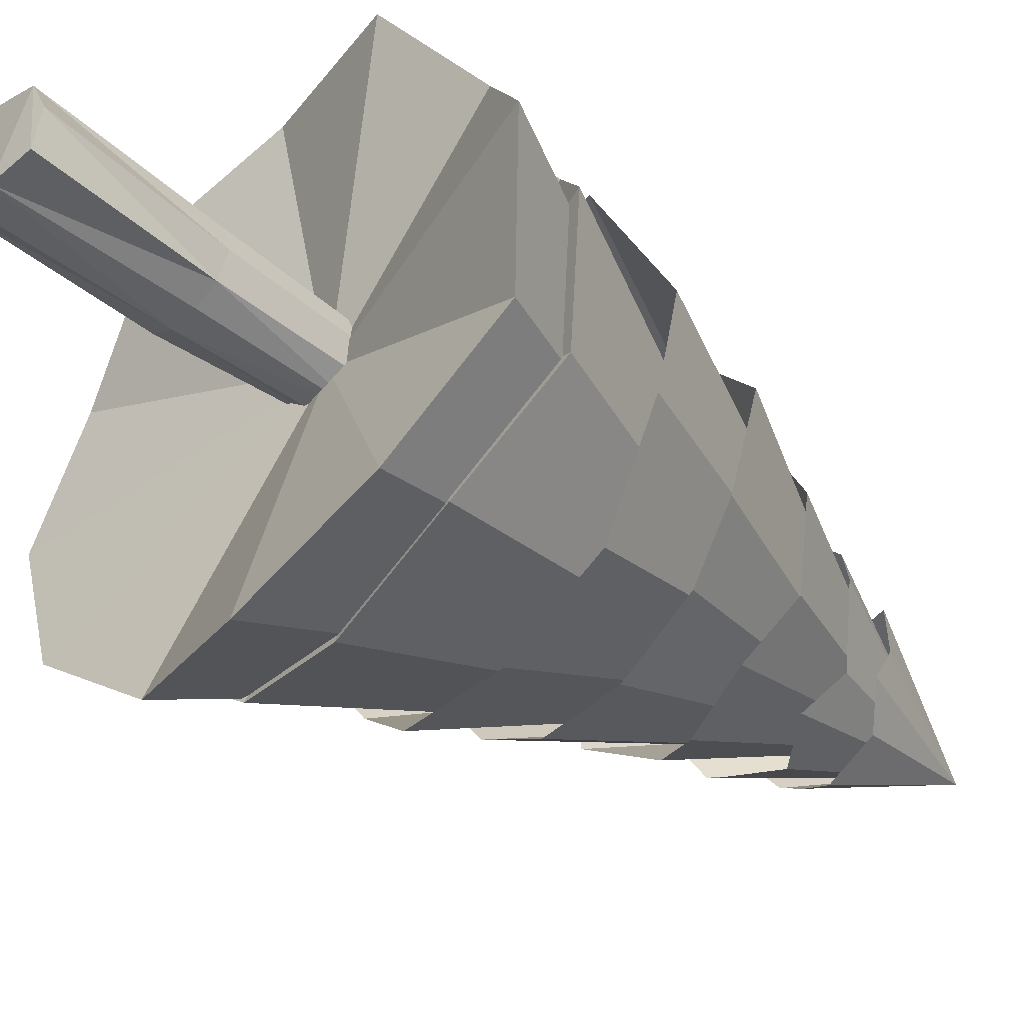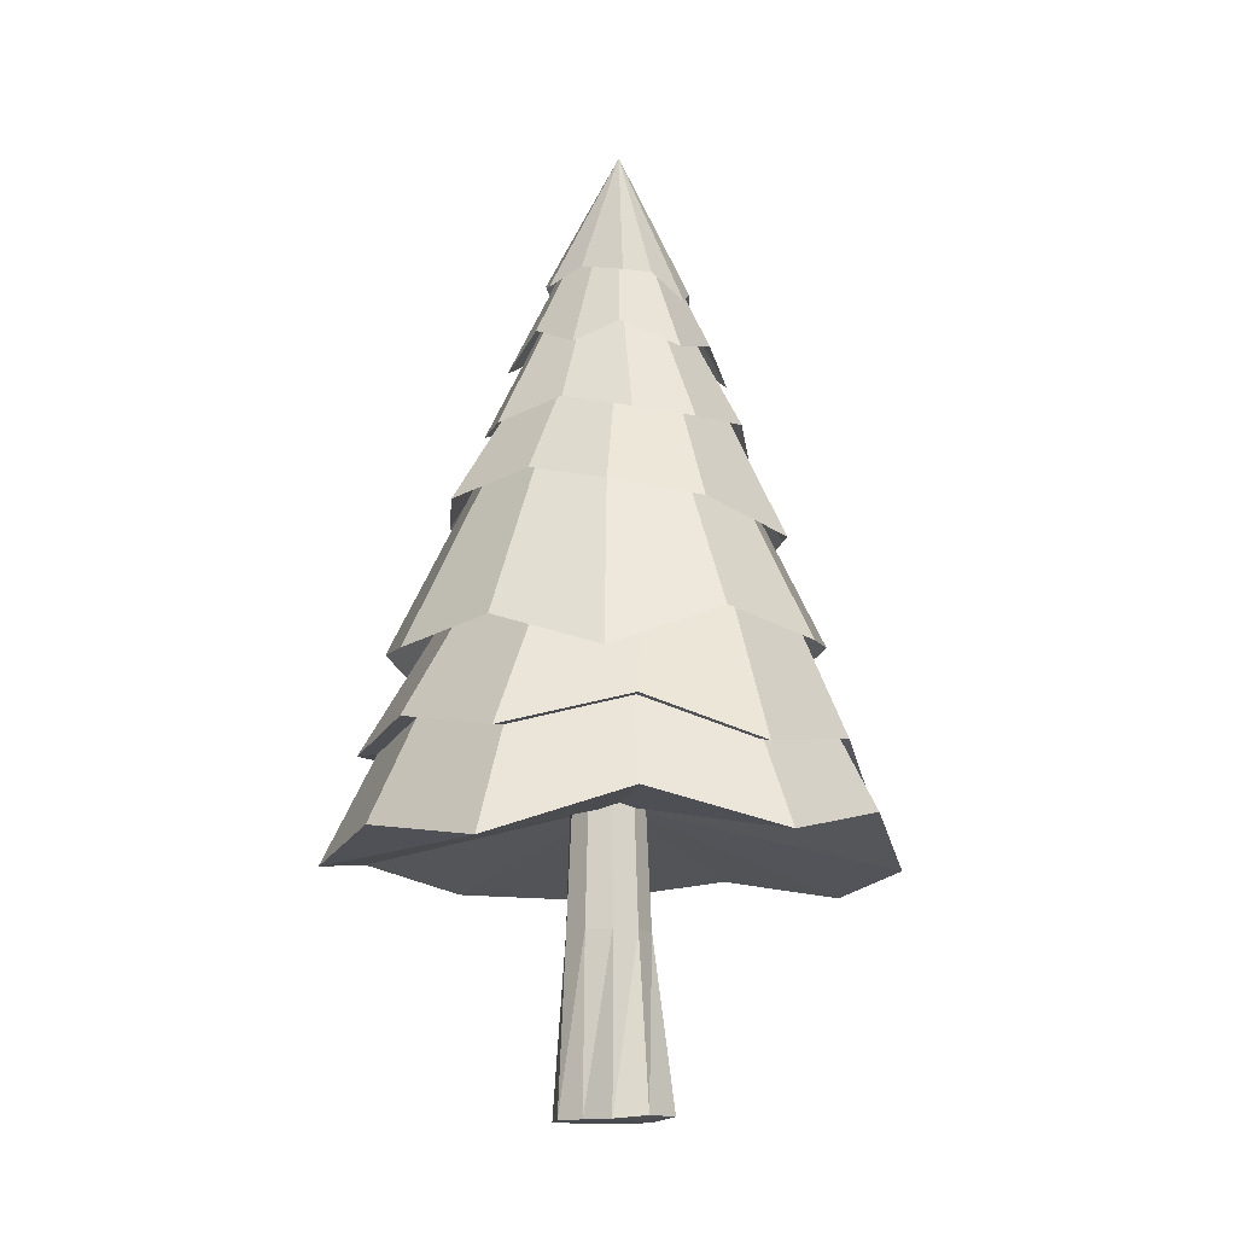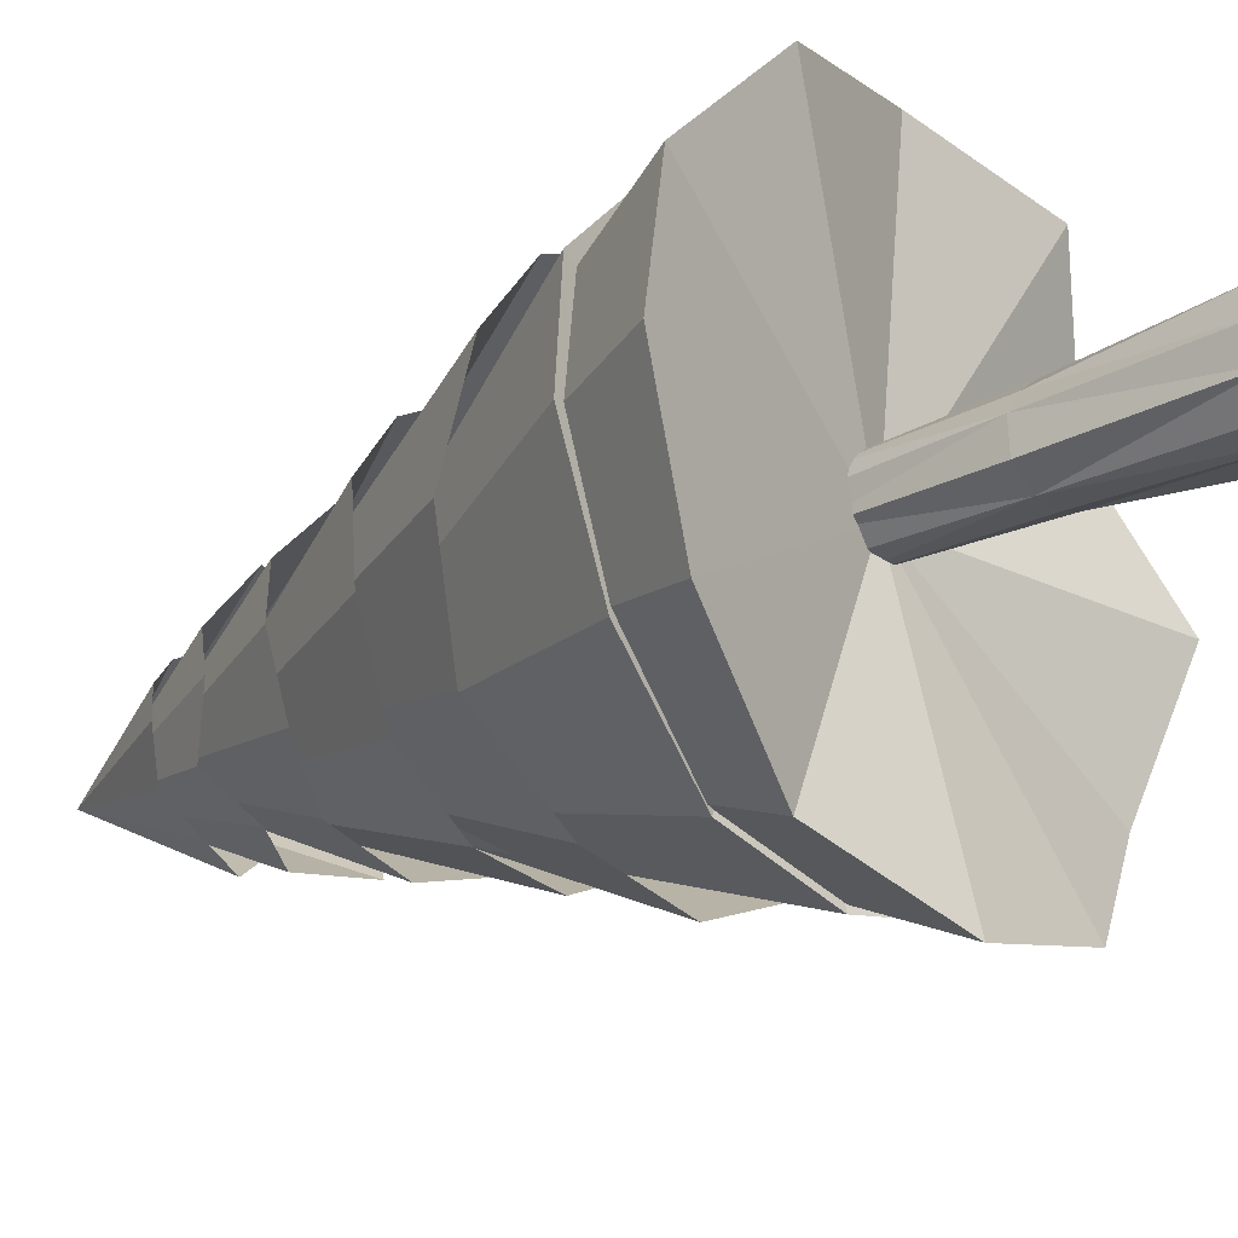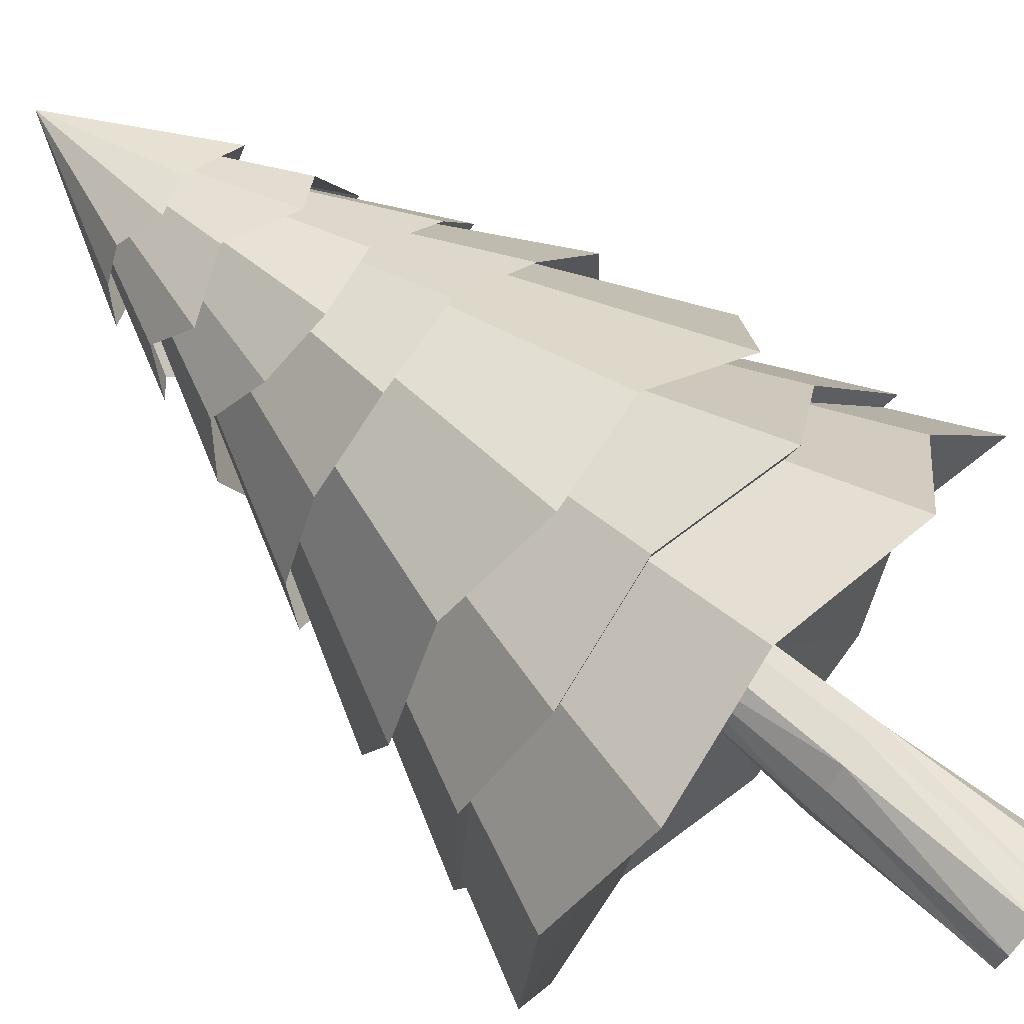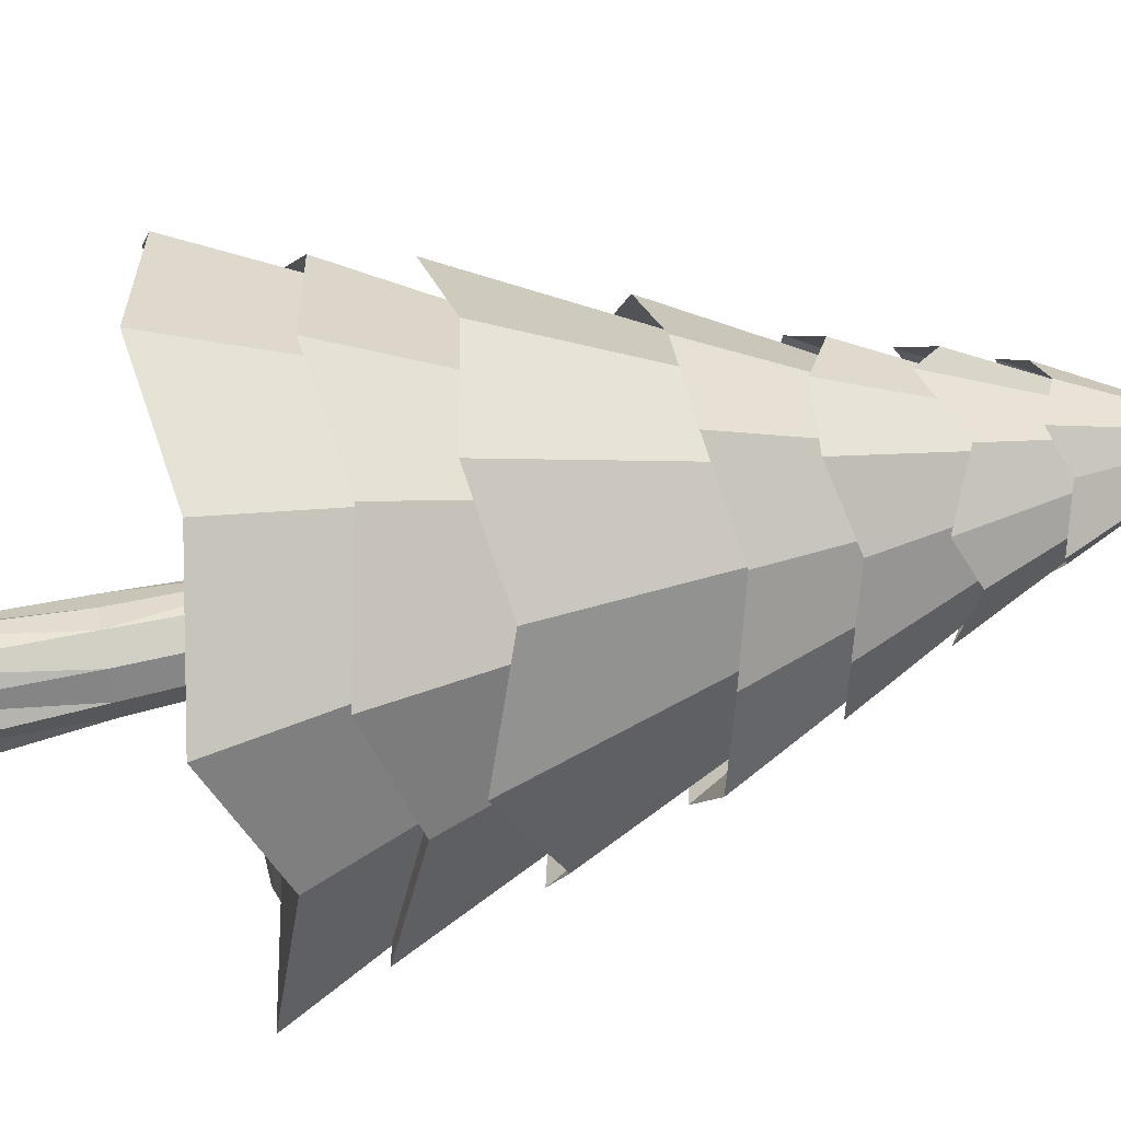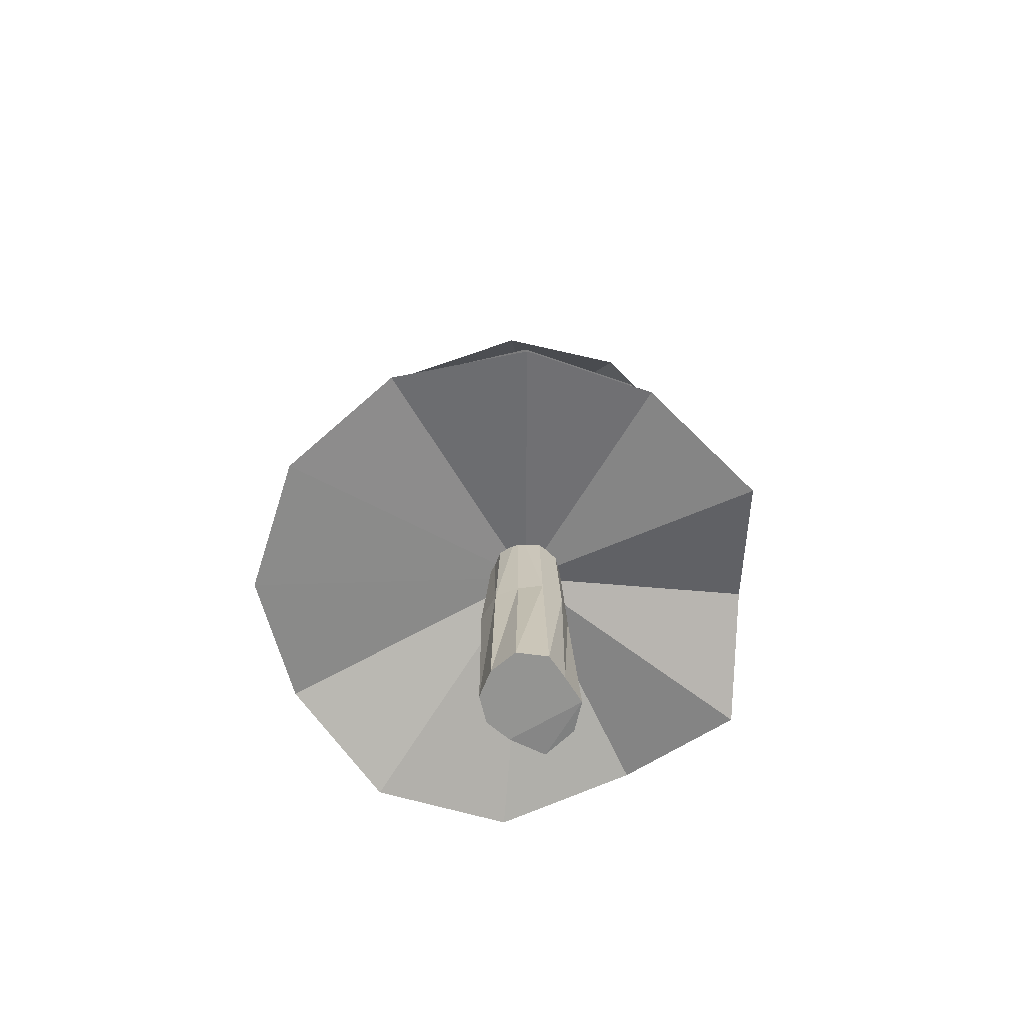
<metadata>
{"format":"obj","ext":"obj","renderer":"f3d","projection":"perspective","resolution":1024,"background":"white","views":[{"elev":-44.9,"azim":47.7,"up":"+Z"},{"elev":-14.5,"azim":53.5,"up":"+Y"},{"elev":-26.0,"azim":-51.3,"up":"+Z"},{"elev":76.4,"azim":-50.0,"up":"+Z"},{"elev":77.0,"azim":78.4,"up":"+Z"},{"elev":-66.9,"azim":-33.9,"up":"+Y"}]}
</metadata>
<code>
v 0.008638 0.7302 0.01731
v 0.3126 0.03179 -0.1764
v 0.3845 -0.005598 0.03255
v 0.1855 -0.01535 -0.3052
v 0.004676 0.01897 -0.3644
v -0.1484 0.08948 -0.2797
v -0.3078 0.01987 -0.1884
v -0.3474 0.04624 -0.005984
v -0.2836 0.1014 0.1592
v -0.1812 0.03646 0.2962
v -0.01823 0.01918 0.364
v 0.1546 0.06135 0.2838
v 0.3122 0.01124 0.1796
v 0.007047 0.6317 0.015
v 0.00236 0.8214 -0.006527
v 0.2038 0.2791 -0.159
v 0.2871 0.2178 0.003612
v 0.1372 0.2061 -0.2694
v 0.0003933 0.3047 -0.273
v -0.1347 0.2359 -0.2519
v -0.2293 0.3082 -0.1511
v -0.2876 0.2418 -0.01987
v -0.2386 0.305 0.1087
v -0.1764 0.2286 0.2298
v -0.01831 0.2985 0.2466
v 0.1391 0.2237 0.2406
v 0.2263 0.2736 0.1548
v 0.000742 0.7472 -0.007477
v 0.004113 0.8523 -0.007169
v 0.185 0.3959 -0.08823
v 0.1844 0.4521 0.01838
v 0.1111 0.4558 -0.164
v 0.004715 0.4269 -0.2497
v -0.07698 0.4407 -0.2008
v -0.1648 0.4656 -0.1305
v -0.2312 0.4244 -0.03367
v -0.1925 0.4656 0.06414
v -0.1315 0.4846 0.1381
v -0.03659 0.44 0.1937
v 0.06038 0.4762 0.1565
v 0.1934 0.4336 0.1201
v 0.002075 0.7962 -0.007468
v 0.02131 0.6576 -0.02879
v 0.4423 -0.2937 -0.213
v 0.4849 -0.2489 0.08298
v 0.2898 -0.2527 -0.328
v 0.08374 -0.2505 -0.4309
v -0.1461 -0.2432 -0.4171
v -0.3381 -0.2327 -0.2903
v -0.4616 -0.2614 -0.08693
v -0.4369 -0.2234 0.1437
v -0.2971 -0.1906 0.3269
v -0.08366 -0.186 0.4587
v 0.1566 -0.1499 0.386
v 0.3402 -0.2041 0.2783
v 0.01755 0.5306 -0.024
v 0.03912 0.6064 0.04752
v 0.5398 -0.583 -0.2124
v 0.5627 -0.5421 0.08278
v 0.3363 -0.5315 -0.4311
v 0.0696 -0.5383 -0.553
v -0.2268 -0.5284 -0.5124
v -0.4344 -0.4576 -0.3044
v -0.5765 -0.5263 -0.05183
v -0.5563 -0.5921 0.2312
v -0.353 -0.547 0.4811
v -0.07876 -0.5988 0.6029
v 0.2038 -0.5589 0.532
v 0.4536 -0.6615 0.368
v 0.03307 0.4413 0.04367
v -0.01591 0.4079 0.005358
v 0.618 -1.01 -0.3408
v 0.729 -1.102 0.02388
v 0.3725 -1.098 -0.6401
v 0.002494 -1.117 -0.7491
v -0.3626 -1.038 -0.6476
v -0.6515 -1.08 -0.392
v -0.7603 -1.082 -0.02208
v -0.6594 -1.044 0.3432
v -0.4036 -1.106 0.6318
v -0.04288 -1.057 0.7107
v 0.3412 -1.126 0.6497
v 0.5416 -1.004 0.3326
v 0.01415 -0.945 0.007551
v -0.04377 -1.271 -0.07593
v -0.1065 -1.734 -0.03493
v -0.04897 -1.734 -0.08741
v -0.1097 -1.271 0.03994
v -0.1222 -1.734 0.04134
v -0.0714 -1.271 0.09442
v -0.01985 -1.271 0.1384
v -0.09944 -1.734 0.1216
v 0.04981 -1.271 0.1307
v -0.02239 -1.734 0.1601
v 0.1016 -1.271 0.08343
v 0.04564 -1.734 0.1328
v 0.1157 -1.271 0.01479
v 0.1219 -1.734 0.09903
v 0.0868 -1.271 -0.04905
v 0.1563 -1.724 0.01339
v 0.02588 -1.271 -0.07434
v 0.02842 -1.734 -0.09604
v 0.01826 -0.4038 -0.04668
v 0.05887 -0.4038 -0.02358
v 0.07815 -0.4038 0.01898
v 0.06873 -0.4038 0.06474
v 0.03421 -0.4038 0.09623
v -0.01222 -0.4038 0.1014
v -0.05284 -0.4038 0.07831
v -0.07211 -0.4038 0.03575
v -0.06269 -0.4038 -0.01001
v -0.02817 -0.4038 -0.0415
v 0.07284 -0.8578 -0.03632
v 0.02207 -0.8578 -0.06519
v 0.09693 -0.8578 0.01689
v 0.08516 -0.8578 0.07409
v 0.04201 -0.8578 0.1134
v -0.01604 -0.8578 0.1199
v -0.0668 -0.8578 0.09105
v -0.0909 -0.8578 0.03785
v -0.07912 -0.8578 -0.01936
v -0.03597 -0.8578 -0.05871
v 0.05887 -0.5139 -0.02358
v 0.01826 -0.5139 -0.04668
v 0.07815 -0.5139 0.01898
v 0.06873 -0.5139 0.06474
v 0.03421 -0.5139 0.09623
v -0.01222 -0.5139 0.1014
v -0.05284 -0.5139 0.07831
v -0.07211 -0.5139 0.03575
v -0.06269 -0.5139 -0.01001
v -0.02817 -0.5139 -0.0415
v 0.1336 -1.724 -0.08564
v -0.1049 -1.271 -0.03807
v 0.02573 0.4659 -0.09443
v 0.561 -0.8238 -0.2997
v 0.6544 -0.8832 0.03021
v 0.3366 -0.9094 -0.5671
v -0.006543 -0.8773 -0.6473
v -0.3064 -0.8494 -0.5791
v -0.5657 -0.8633 -0.3533
v -0.6654 -0.8384 -0.027
v -0.5783 -0.7827 0.2946
v -0.3553 -0.8232 0.5566
v -0.03507 -0.7814 0.6267
v 0.3046 -0.8548 0.5814
v 0.4876 -0.7721 0.2948
v 0.02394 -0.7309 -0.002013
f 3 2 1
f 2 4 1
f 4 5 1
f 5 6 1
f 6 7 1
f 7 8 1
f 8 9 1
f 9 10 1
f 10 11 1
f 11 12 1
f 12 13 1
f 13 3 1
f 14 2 3
f 14 4 2
f 14 5 4
f 14 6 5
f 14 7 6
f 14 8 7
f 14 9 8
f 14 10 9
f 14 11 10
f 14 12 11
f 14 13 12
f 14 3 13
f 17 16 15
f 16 18 15
f 18 19 15
f 19 20 15
f 20 21 15
f 21 22 15
f 22 23 15
f 23 24 15
f 24 25 15
f 25 26 15
f 26 27 15
f 27 17 15
f 28 16 17
f 28 18 16
f 28 19 18
f 28 20 19
f 28 21 20
f 28 22 21
f 28 23 22
f 28 24 23
f 28 25 24
f 28 26 25
f 28 27 26
f 28 17 27
f 31 30 29
f 30 32 29
f 32 33 29
f 33 34 29
f 34 35 29
f 35 36 29
f 36 37 29
f 37 38 29
f 38 39 29
f 39 40 29
f 40 41 29
f 41 31 29
f 42 30 31
f 42 32 30
f 42 33 32
f 42 34 33
f 42 35 34
f 42 36 35
f 42 37 36
f 42 38 37
f 42 39 38
f 42 40 39
f 42 41 40
f 42 31 41
f 45 44 43
f 44 46 43
f 46 47 43
f 47 48 43
f 48 49 43
f 49 50 43
f 50 51 43
f 51 52 43
f 52 53 43
f 53 54 43
f 54 55 43
f 55 45 43
f 56 44 45
f 56 46 44
f 56 47 46
f 56 48 47
f 56 49 48
f 56 50 49
f 56 51 50
f 56 52 51
f 56 53 52
f 56 54 53
f 56 55 54
f 56 45 55
f 59 58 57
f 58 60 57
f 60 61 57
f 61 62 57
f 62 63 57
f 63 64 57
f 64 65 57
f 65 66 57
f 66 67 57
f 67 68 57
f 68 69 57
f 69 59 57
f 70 58 59
f 70 60 58
f 70 61 60
f 70 62 61
f 70 63 62
f 70 64 63
f 70 65 64
f 70 66 65
f 70 67 66
f 70 68 67
f 70 69 68
f 70 59 69
f 73 72 71
f 72 74 71
f 74 75 71
f 75 76 71
f 76 77 71
f 77 78 71
f 78 79 71
f 79 80 71
f 80 81 71
f 81 82 71
f 82 83 71
f 83 73 71
f 84 72 73
f 84 74 72
f 84 75 74
f 84 76 75
f 84 77 76
f 84 78 77
f 84 79 78
f 84 80 79
f 84 81 80
f 84 82 81
f 84 83 82
f 84 73 83
f 137 136 135
f 136 138 135
f 138 139 135
f 139 140 135
f 140 141 135
f 141 142 135
f 142 143 135
f 143 144 135
f 144 145 135
f 145 146 135
f 146 147 135
f 147 137 135
f 148 136 137
f 148 138 136
f 148 139 138
f 148 140 139
f 148 141 140
f 148 142 141
f 148 143 142
f 148 144 143
f 148 145 144
f 148 146 145
f 148 147 146
f 148 137 147
f 87 86 85
f 86 89 88
f 89 90 88
f 92 91 90
f 94 93 91
f 96 95 93
f 98 97 95
f 100 99 97
f 102 101 99
f 102 87 85
f 102 98 96 94 92 89 86 87
f 112 111 110 109 108 107 106 105 104 103
f 114 113 99
f 113 115 97 99
f 115 116 95 97
f 116 117 93 95
f 117 118 91 93
f 118 119 91
f 119 120 88
f 120 121 88
f 121 122 85
f 122 114 85
f 124 123 113 114
f 123 125 115 113
f 125 126 116 115
f 126 127 117 116
f 127 128 118 117
f 128 129 119 118
f 129 130 120 119
f 130 131 121 120
f 131 132 122 121
f 132 124 114 122
f 103 104 123 124
f 104 105 125 123
f 105 106 126 125
f 106 107 127 126
f 107 108 128 127
f 108 109 129 128
f 109 110 130 129
f 110 111 131 130
f 111 112 132 131
f 112 103 124 132
f 98 100 97
f 133 100 98
f 99 133 102
f 102 133 98
f 100 133 99
f 96 98 95
f 94 96 93
f 92 94 91
f 89 92 90
f 85 101 102
f 99 101 114
f 114 101 85
f 86 134 85
f 88 134 86
f 121 134 88
f 85 134 121
f 119 90 91
f 88 90 119

</code>
